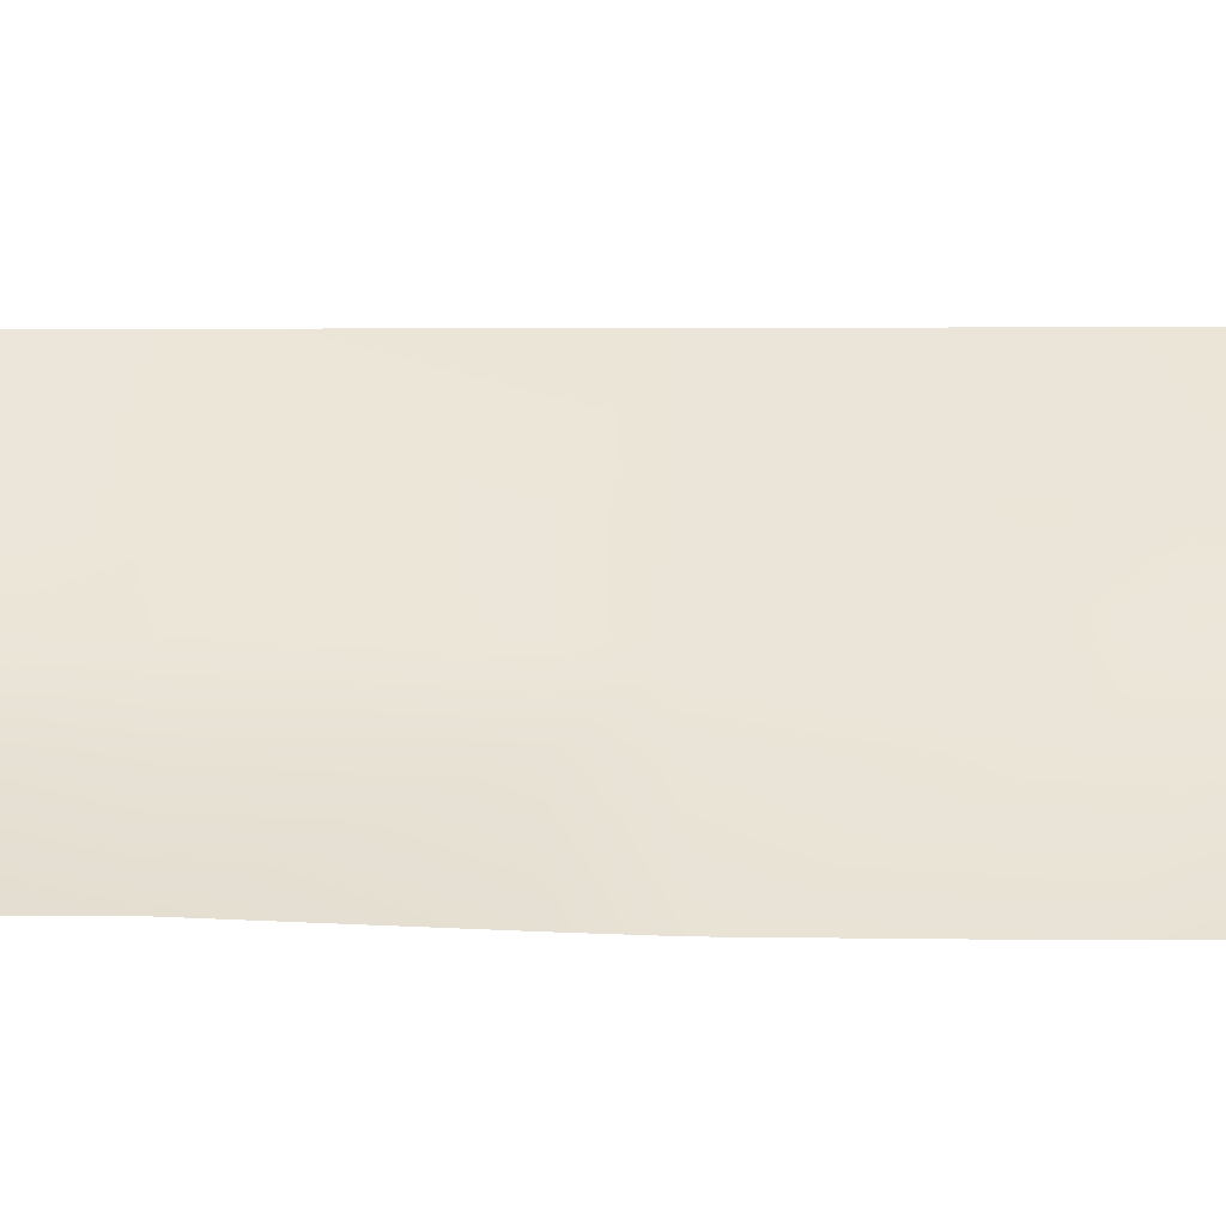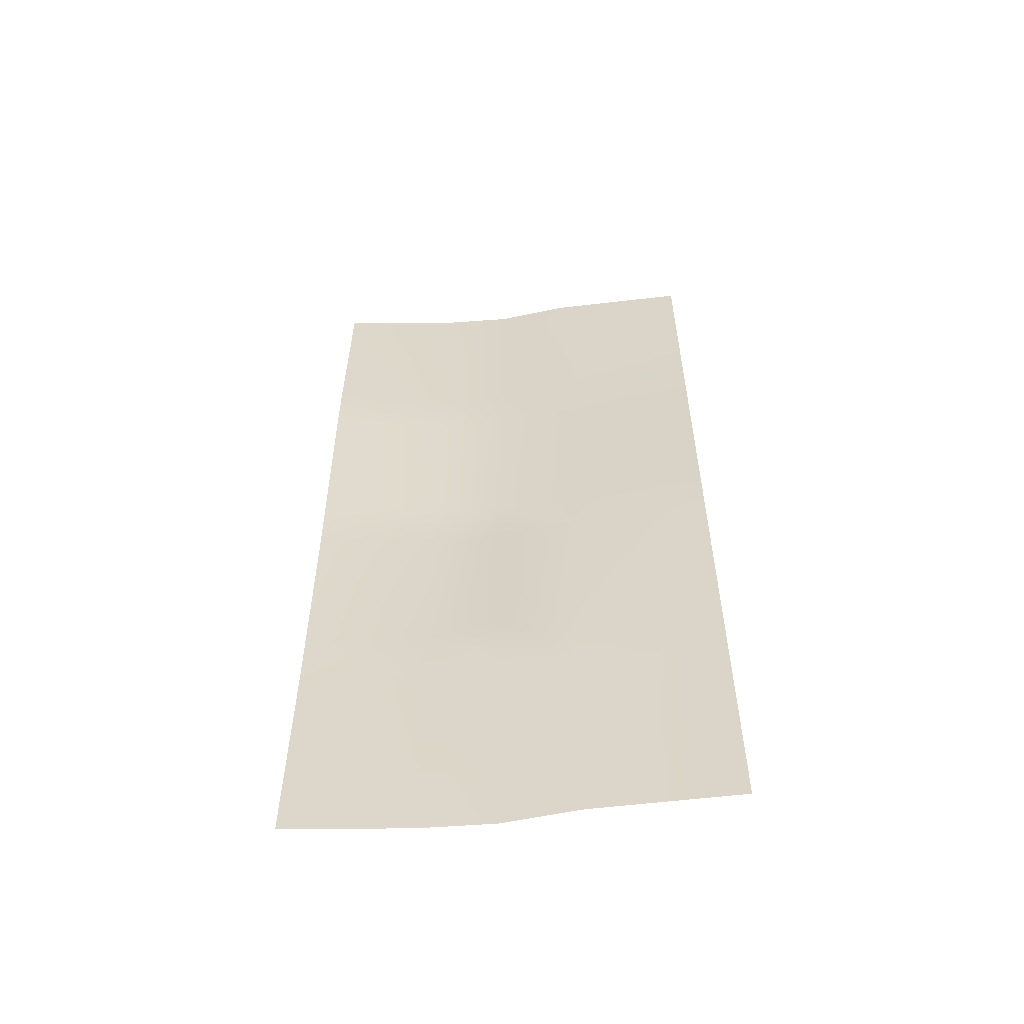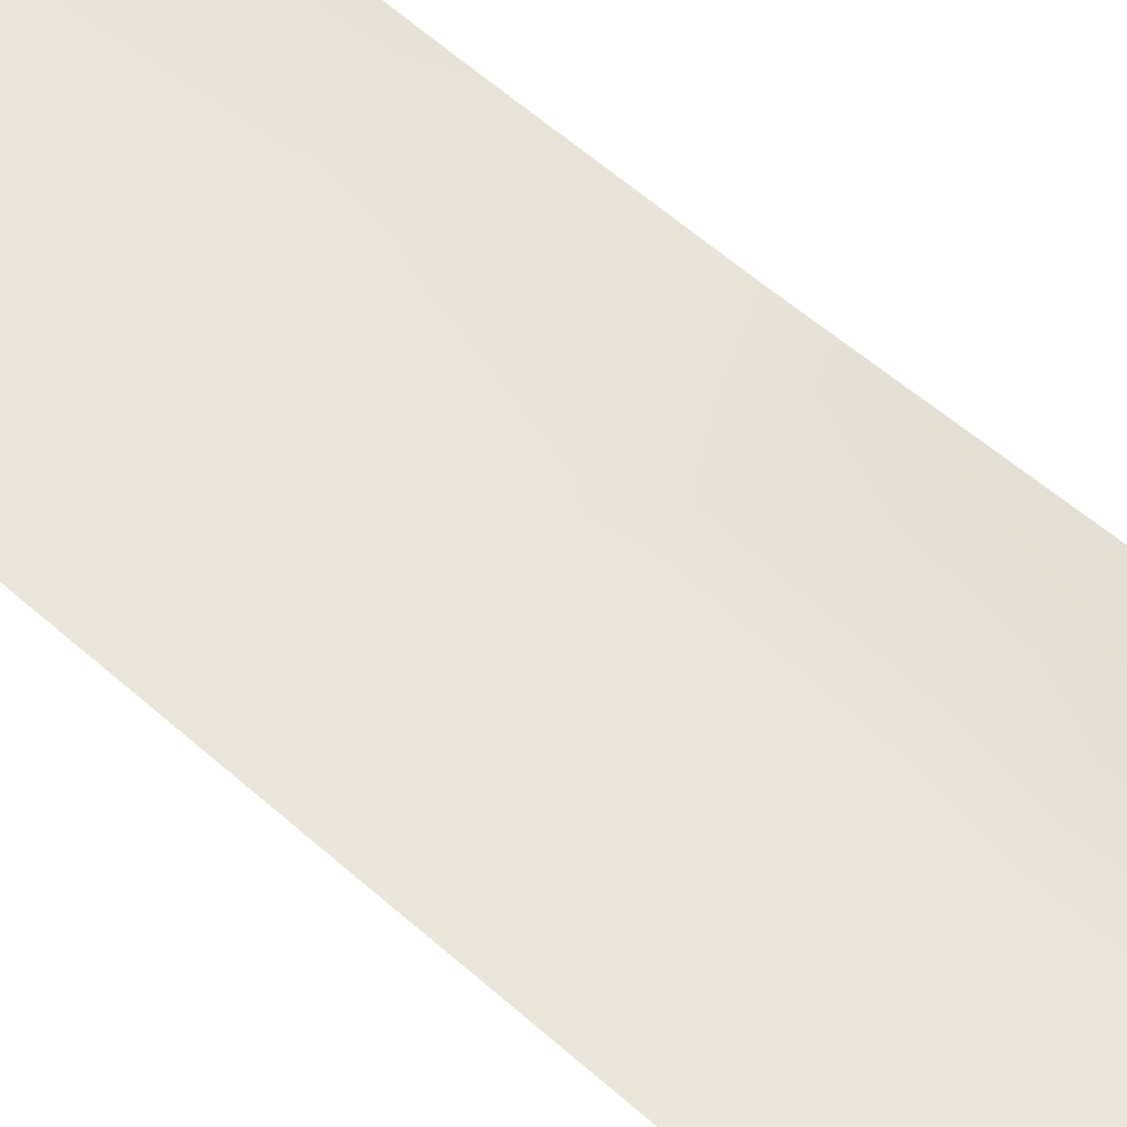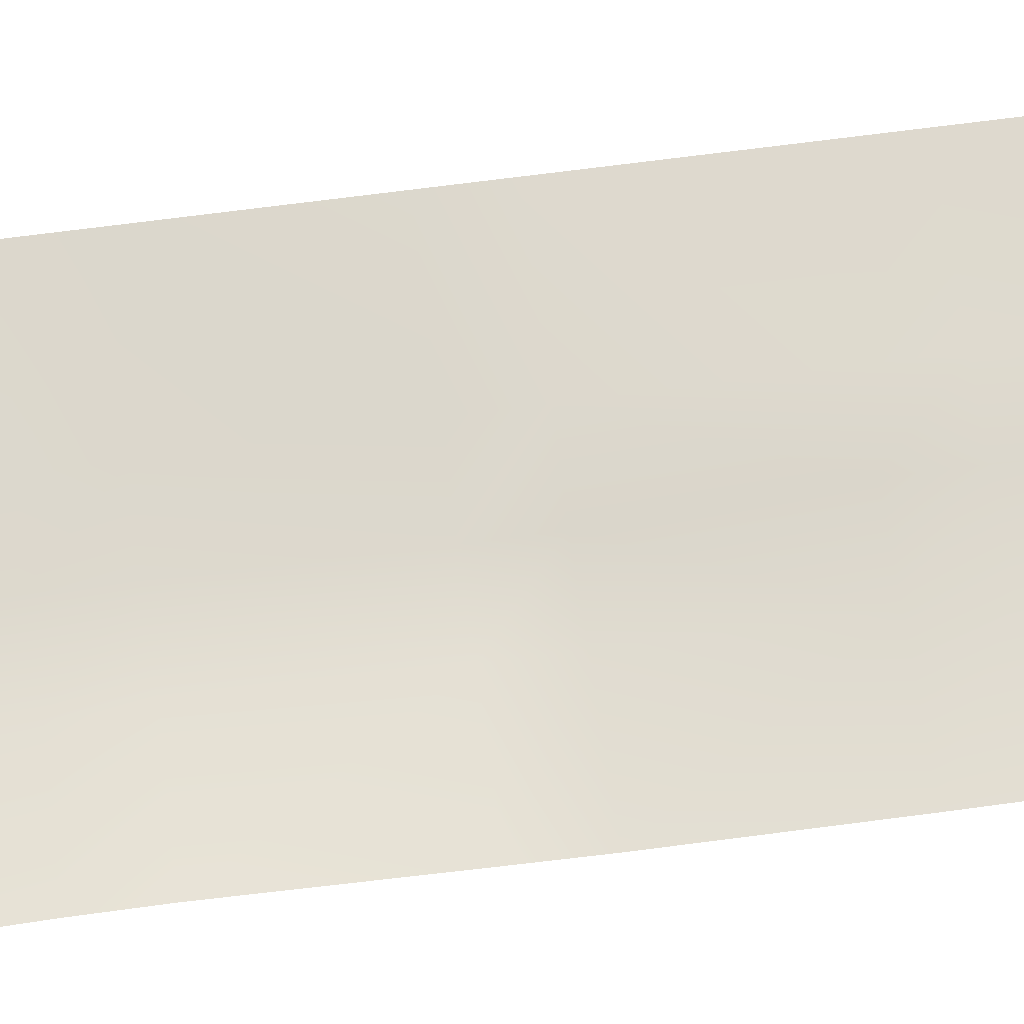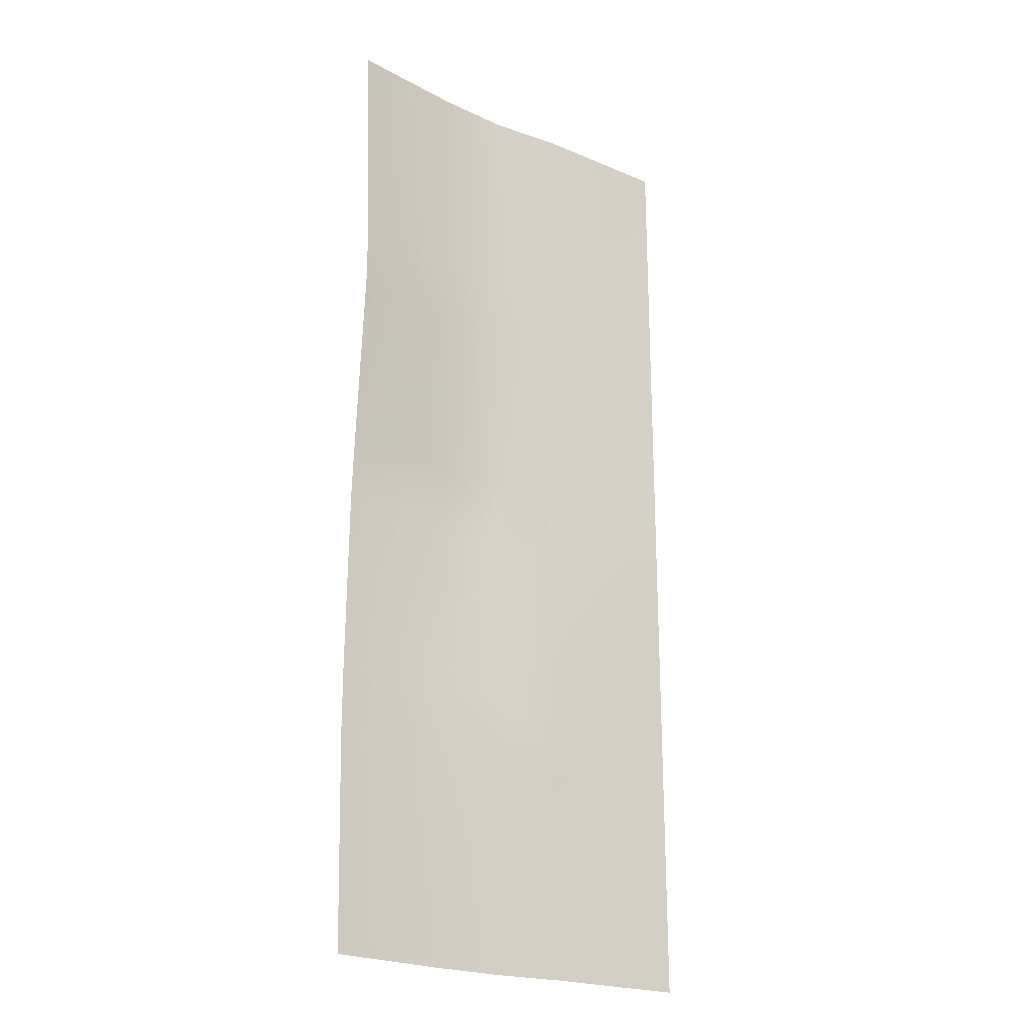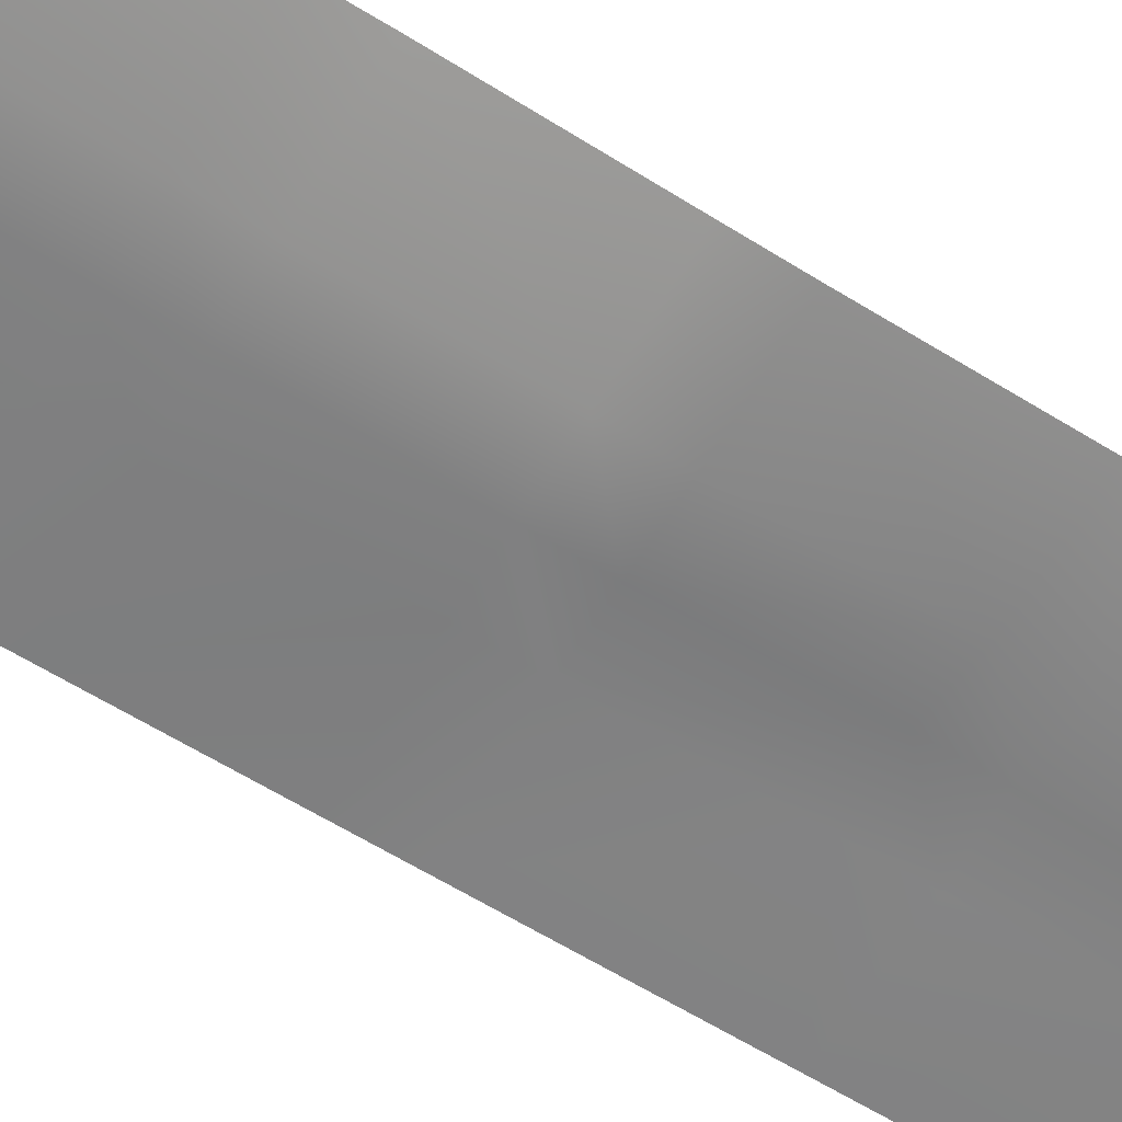
<metadata>
{"format":"obj","ext":"obj","renderer":"f3d","projection":"perspective","resolution":1024,"background":"white","views":[{"elev":36.9,"azim":-90.2,"up":"+Z"},{"elev":-58.0,"azim":-1.7,"up":"+Y"},{"elev":66.8,"azim":130.6,"up":"+Z"},{"elev":63.4,"azim":-98.0,"up":"+Z"},{"elev":-22.0,"azim":-45.2,"up":"+Y"},{"elev":-68.8,"azim":-120.7,"up":"+Z"}]}
</metadata>
<code>
g default
v 0 2.4 0
v 0 0 0
v 0 1.879 0
v 0 1.721 0
v -0.3466 1.721 -0.06544
v -0.3466 1.879 -0.06694
v -0.5252 1.894 -0.08491
v -0.525 1.732 -0.08381
v 0 1.279 0
v 0 1.121 0
v -0.3464 1.121 -0.05219
v -0.3466 1.279 -0.05217
v -0.5253 1.282 -0.1
v -0.5253 1.124 -0.0989
v 0 0.6814 0
v 0 0.5186 0
v -0.3466 0.5209 -0.05217
v -0.3466 0.6791 -0.05217
v -0.5251 0.6863 -0.05759
v -0.5251 0.5269 -0.05775
v -0.5251 2.4 -0.09754
v -0.3466 2.4 -0.05282
v -0.3466 -0 -0.05282
v -0.5251 -0 -0.09744
v -1 2.4 -0.1267
v -1 -0 -0.1267
v -1 1.879 -0.1025
v -1 1.721 -0.1025
v -1 1.279 -0.1267
v -1 1.121 -0.1344
v -1 0.5186 -0.1411
v -1 0.6814 -0.1411
v -0.7037 0.6792 -0.1165
v -0.7037 0.5208 -0.1165
v -0.7037 1.279 -0.1165
v -0.7037 1.121 -0.1165
v -0.704 1.879 -0.1163
v -0.704 1.721 -0.1164
v -0.7037 2.4 -0.1165
v -0.7037 -0 -0.1165
g Wall_HighDistorition_SmlStraight_L Wall_HighDistorition
f 4 3 6 5
f 5 8 13 12
f 7 6 22 21
f 10 9 12 11
f 11 14 19 18
f 16 15 18 17
f 17 20 24 23
f 16 17 23 2
f 10 11 18 15
f 4 5 12 9
f 1 22 6 3
f 5 6 7 8
f 11 12 13 14
f 17 18 19 20
f 32 31 34 33
f 20 34 40 24
f 33 19 14 36
f 29 30 36 35
f 35 13 8 38
f 27 28 38 37
f 37 7 21 39
f 37 39 25 27
f 35 38 28 29
f 33 36 30 32
f 40 34 31 26
f 20 19 33 34
f 14 13 35 36
f 8 7 37 38

</code>
